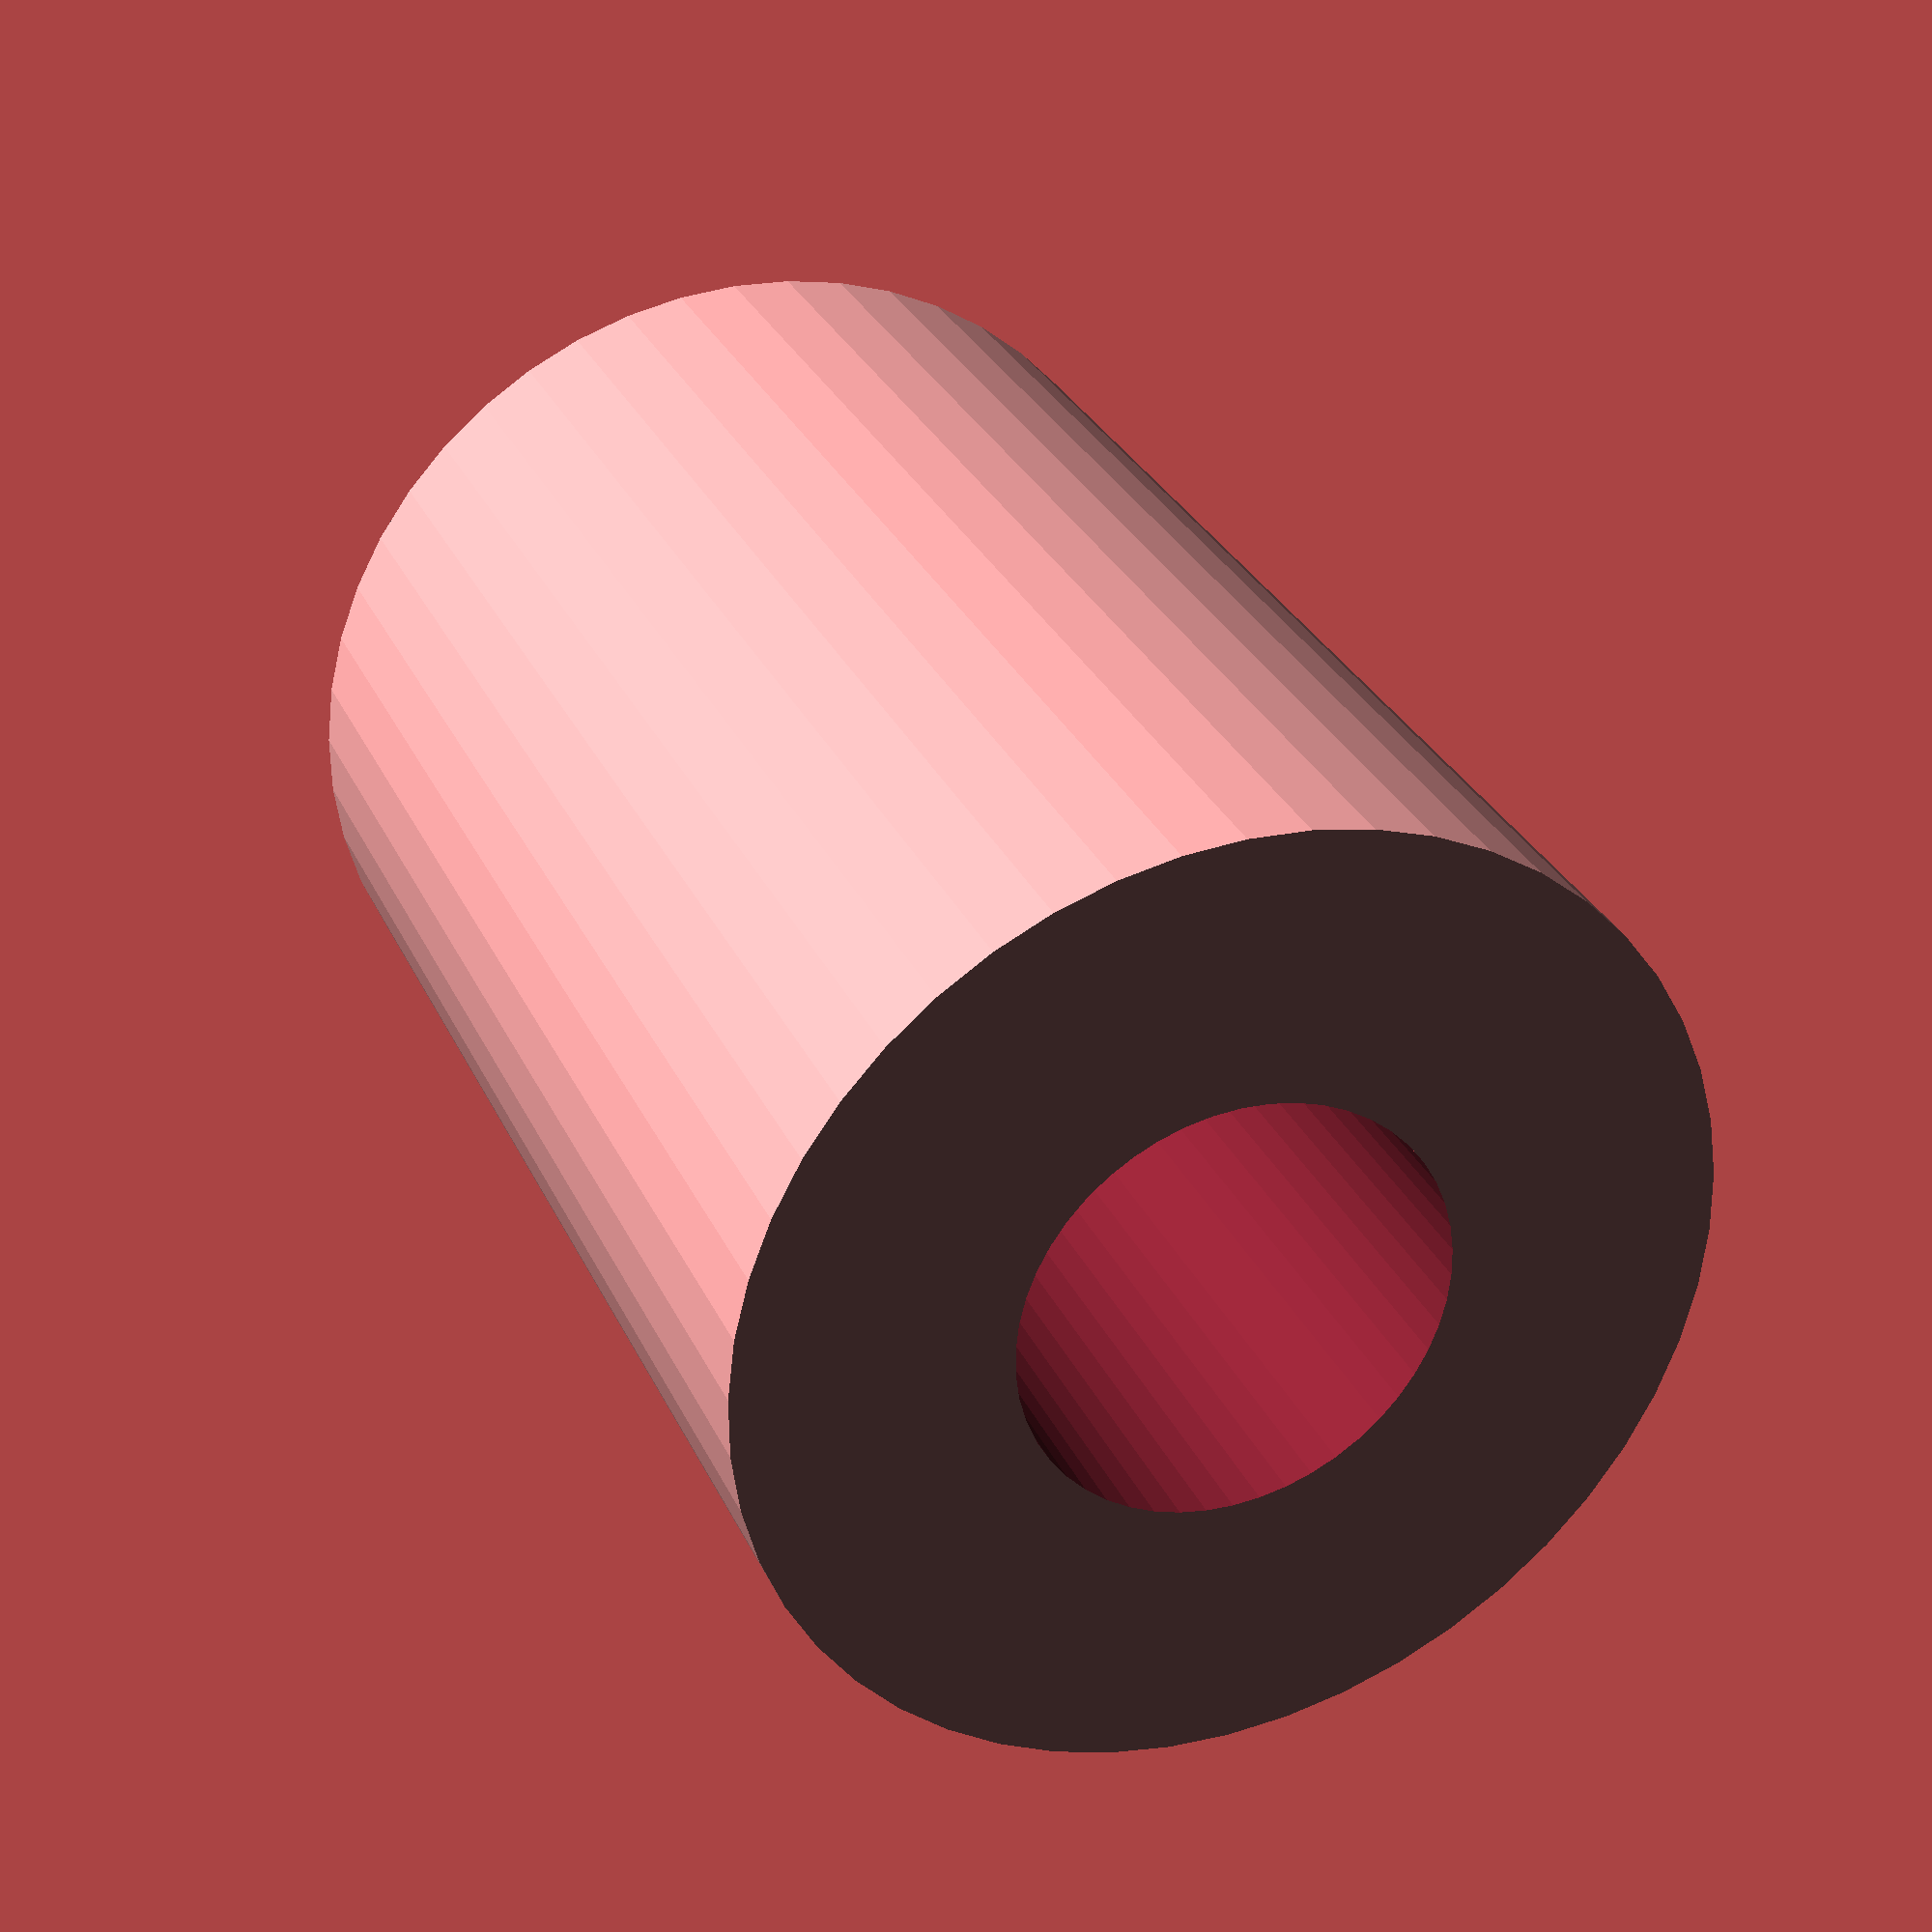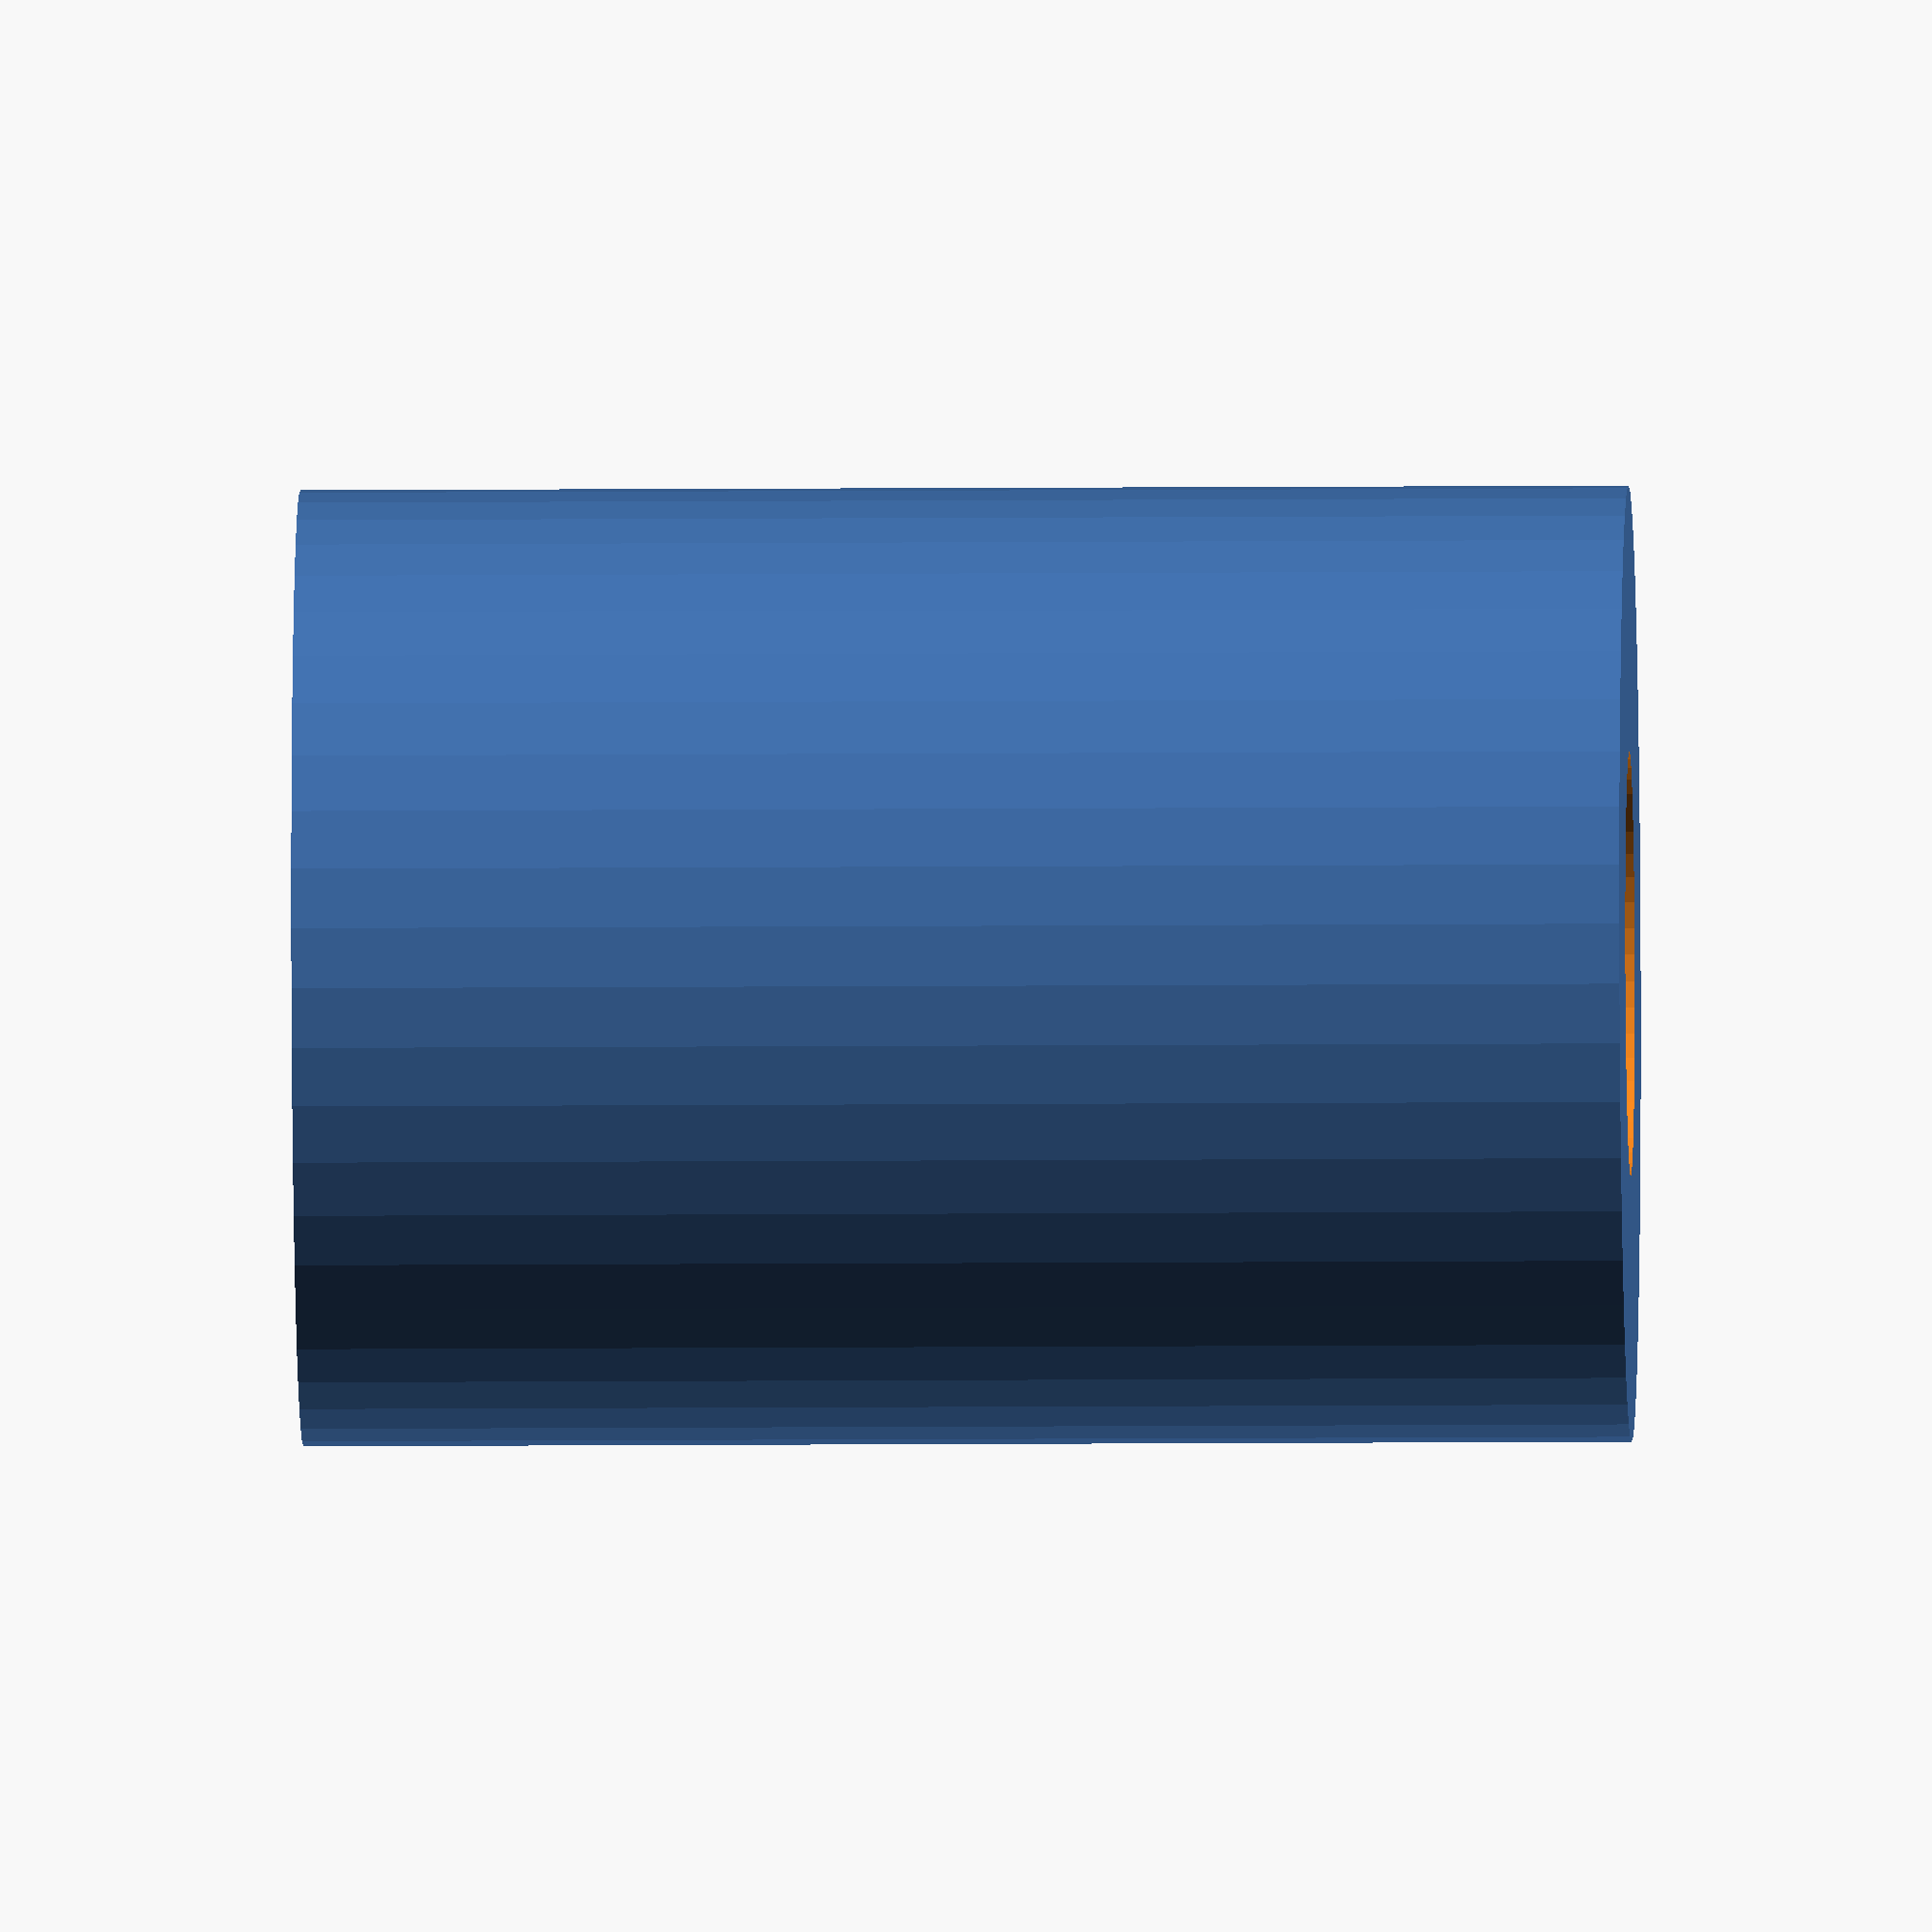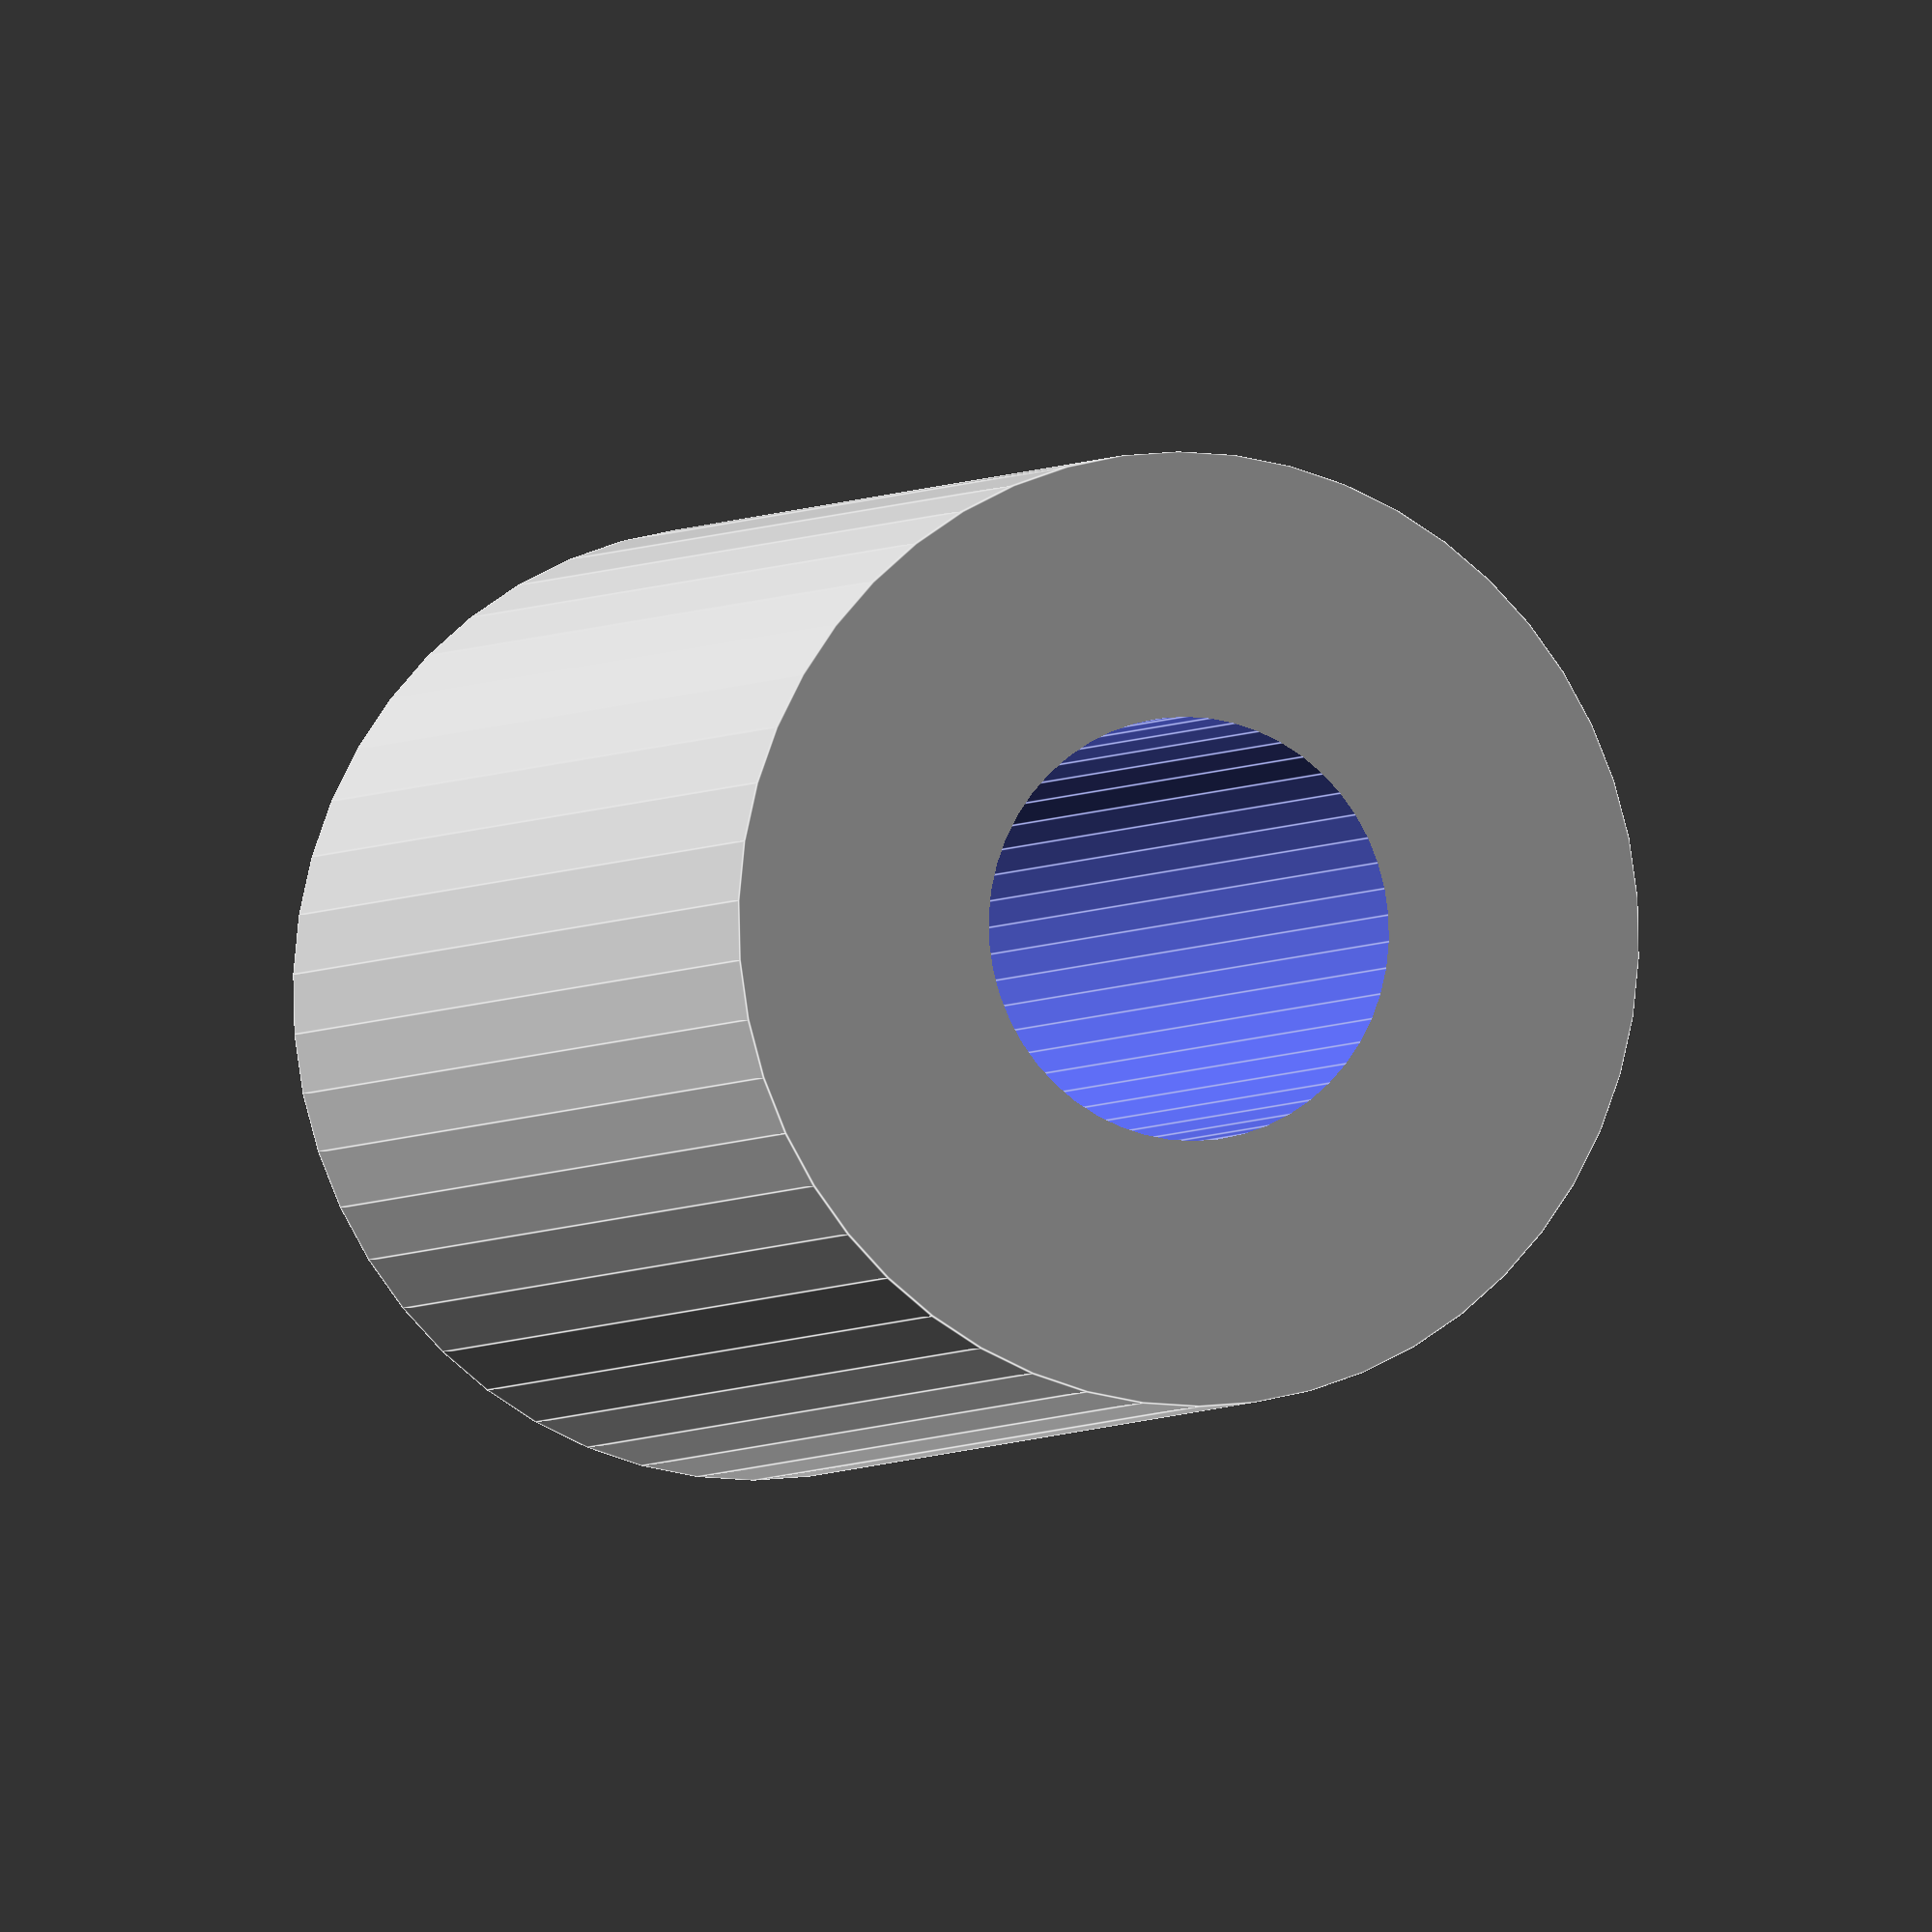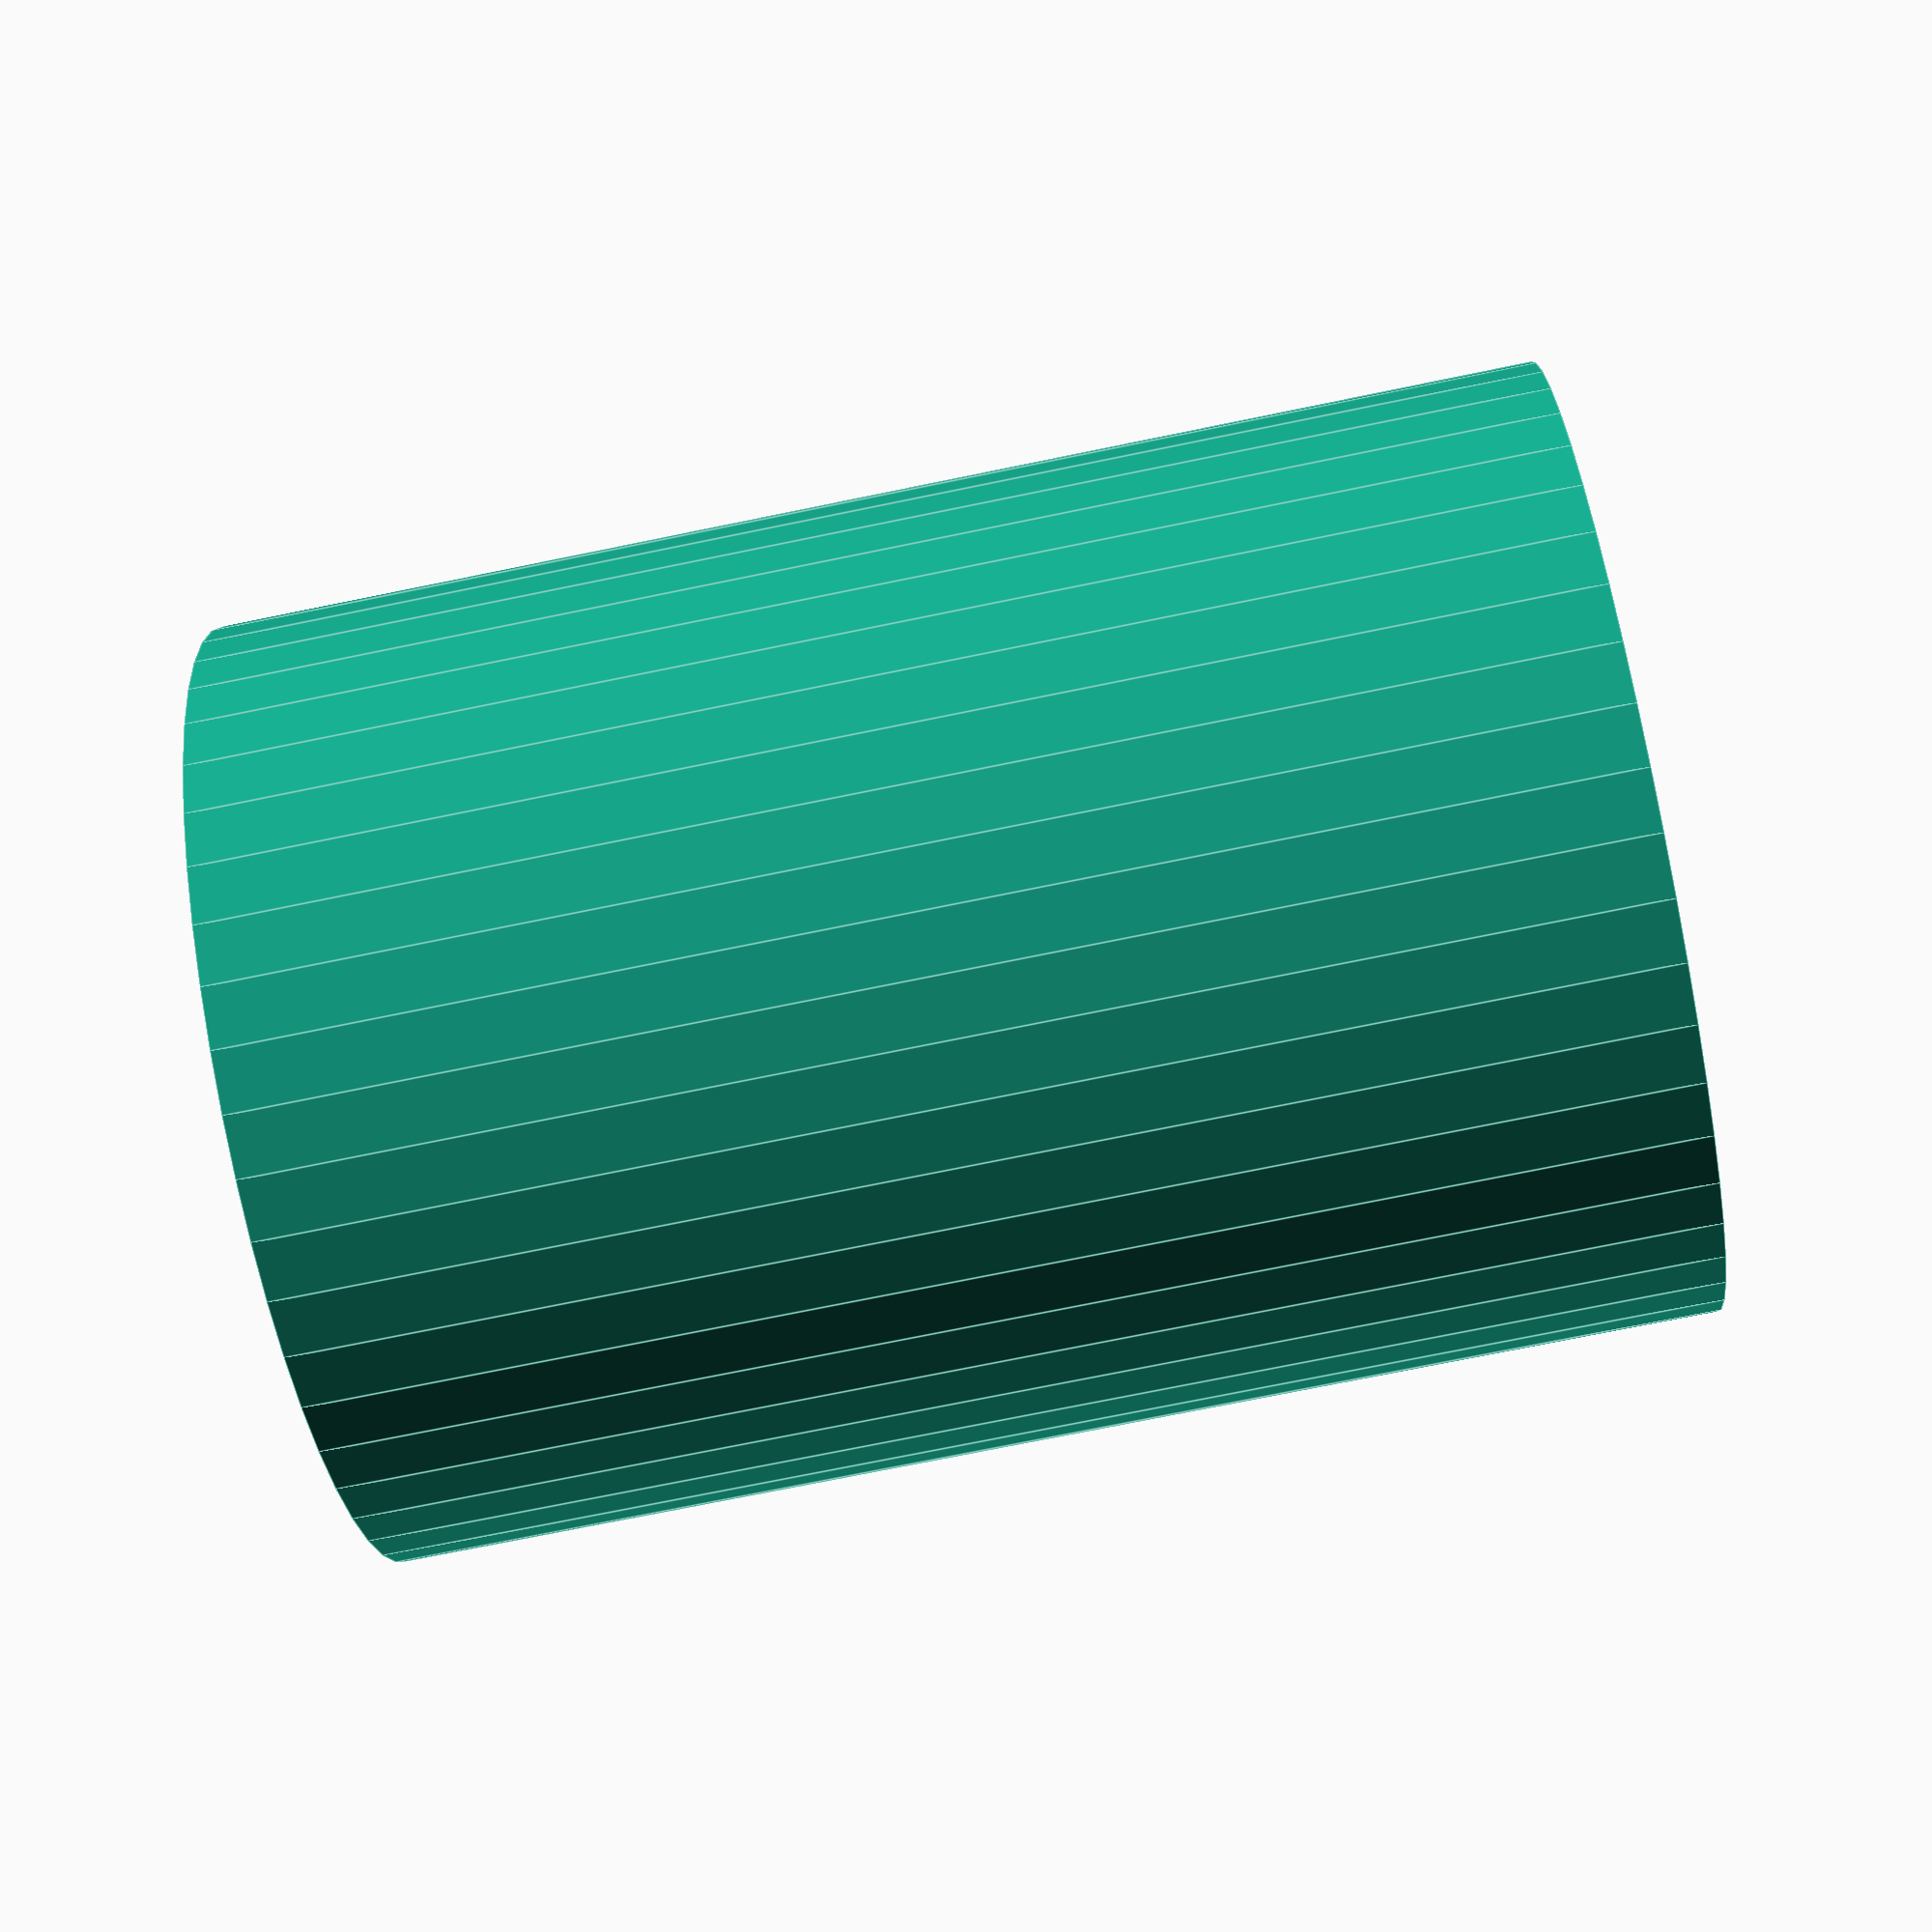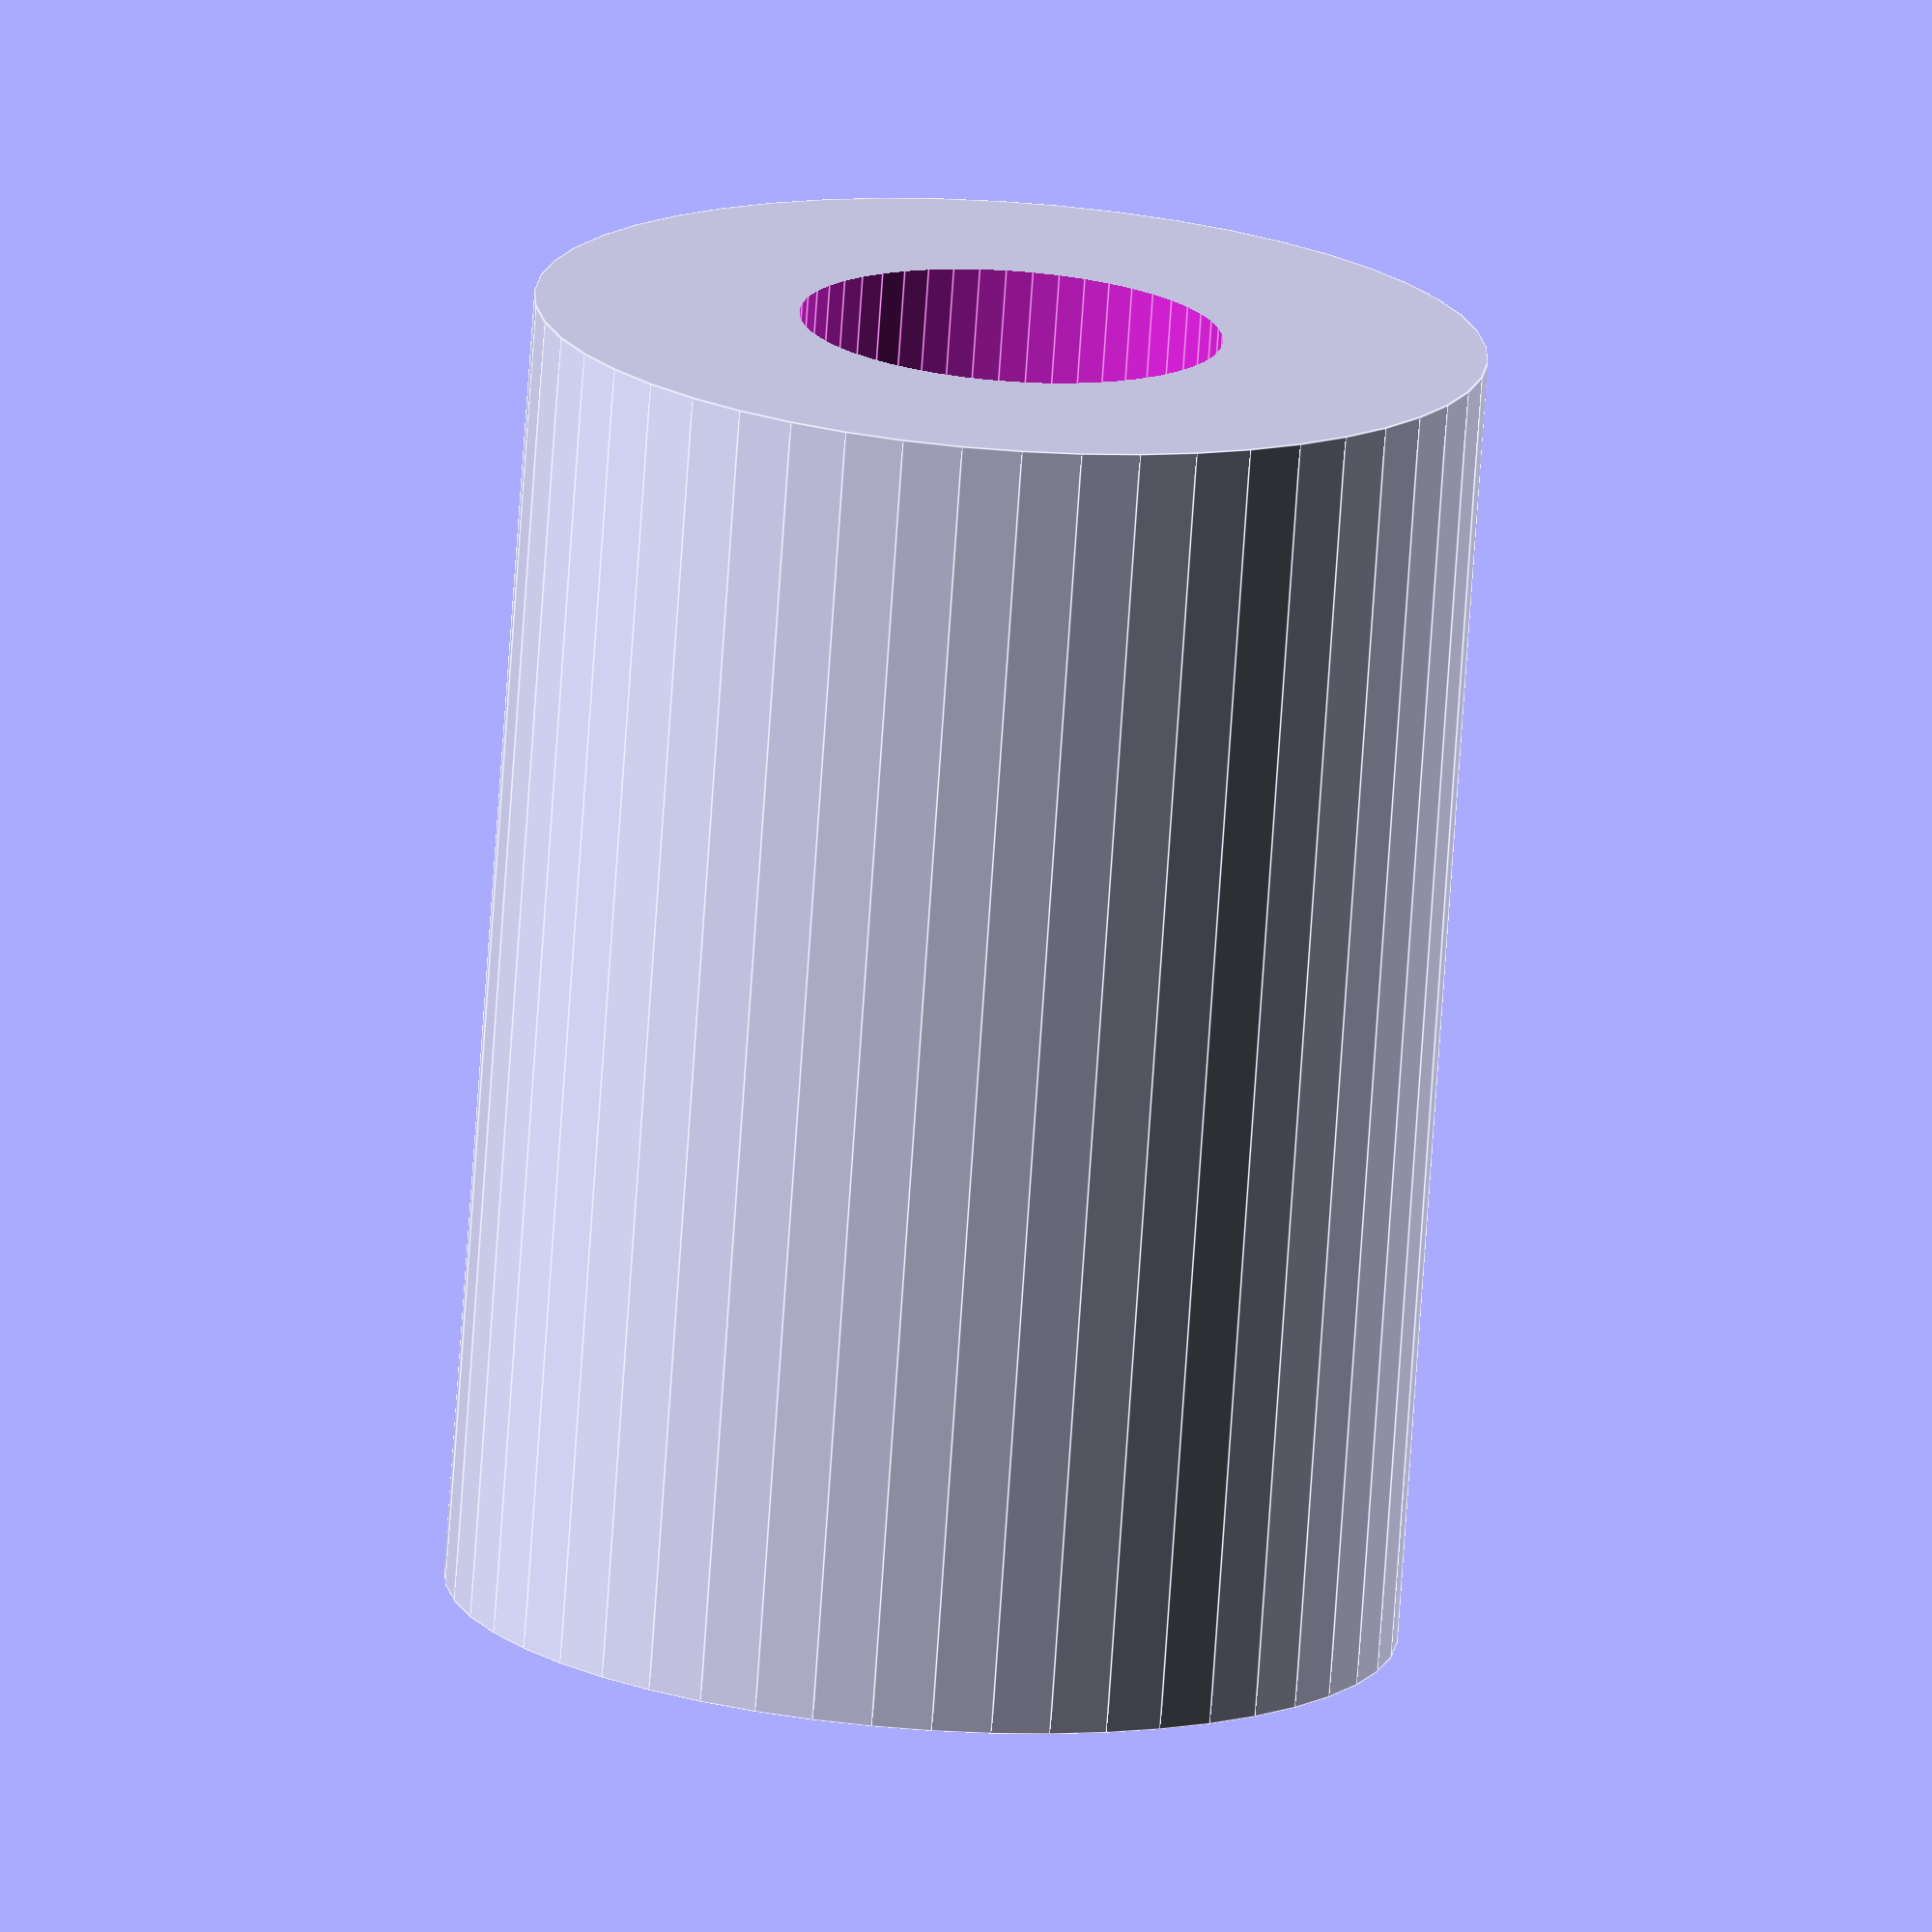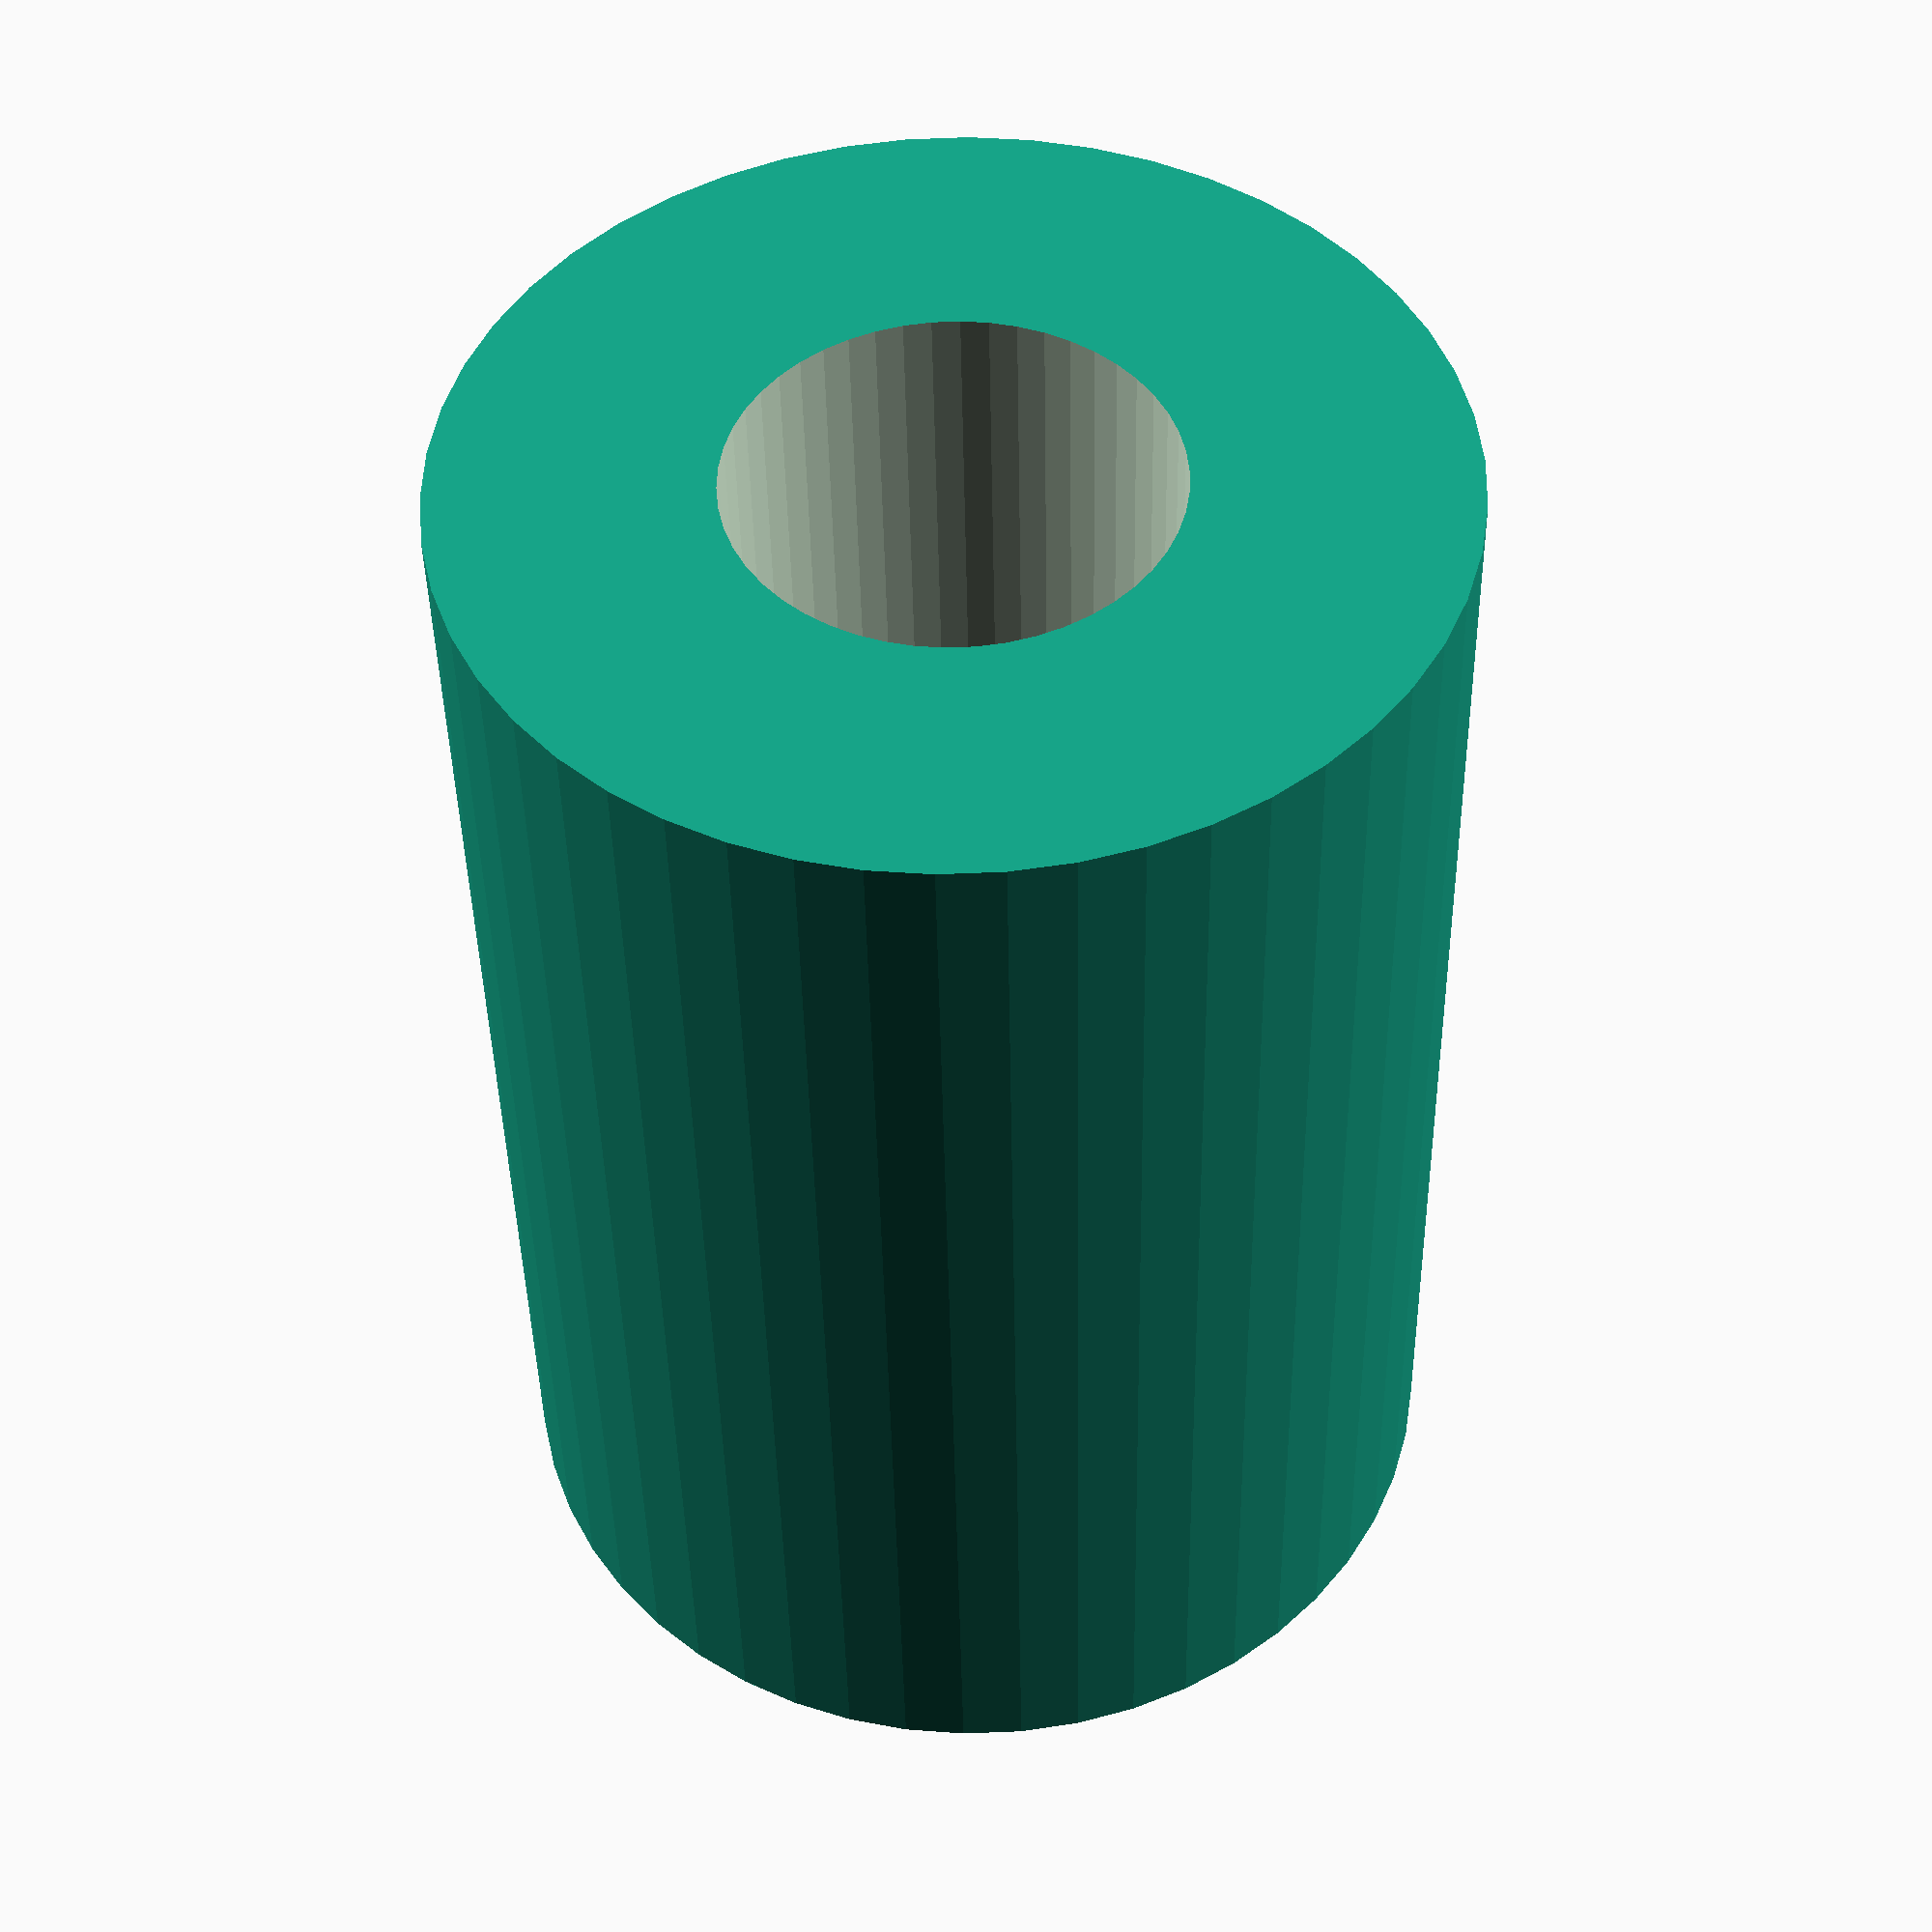
<openscad>
$fn = 50;


difference() {
	union() {
		translate(v = [0, 0, -12.5000000000]) {
			cylinder(h = 25, r = 9.0000000000);
		}
	}
	union() {
		translate(v = [0, 0, -100.0000000000]) {
			cylinder(h = 200, r = 4.0000000000);
		}
	}
}
</openscad>
<views>
elev=330.2 azim=53.4 roll=338.7 proj=p view=wireframe
elev=188.7 azim=89.7 roll=268.7 proj=o view=wireframe
elev=3.4 azim=256.9 roll=160.4 proj=o view=edges
elev=73.4 azim=185.1 roll=281.6 proj=p view=edges
elev=254.9 azim=326.3 roll=183.9 proj=o view=edges
elev=41.1 azim=322.1 roll=1.0 proj=p view=wireframe
</views>
